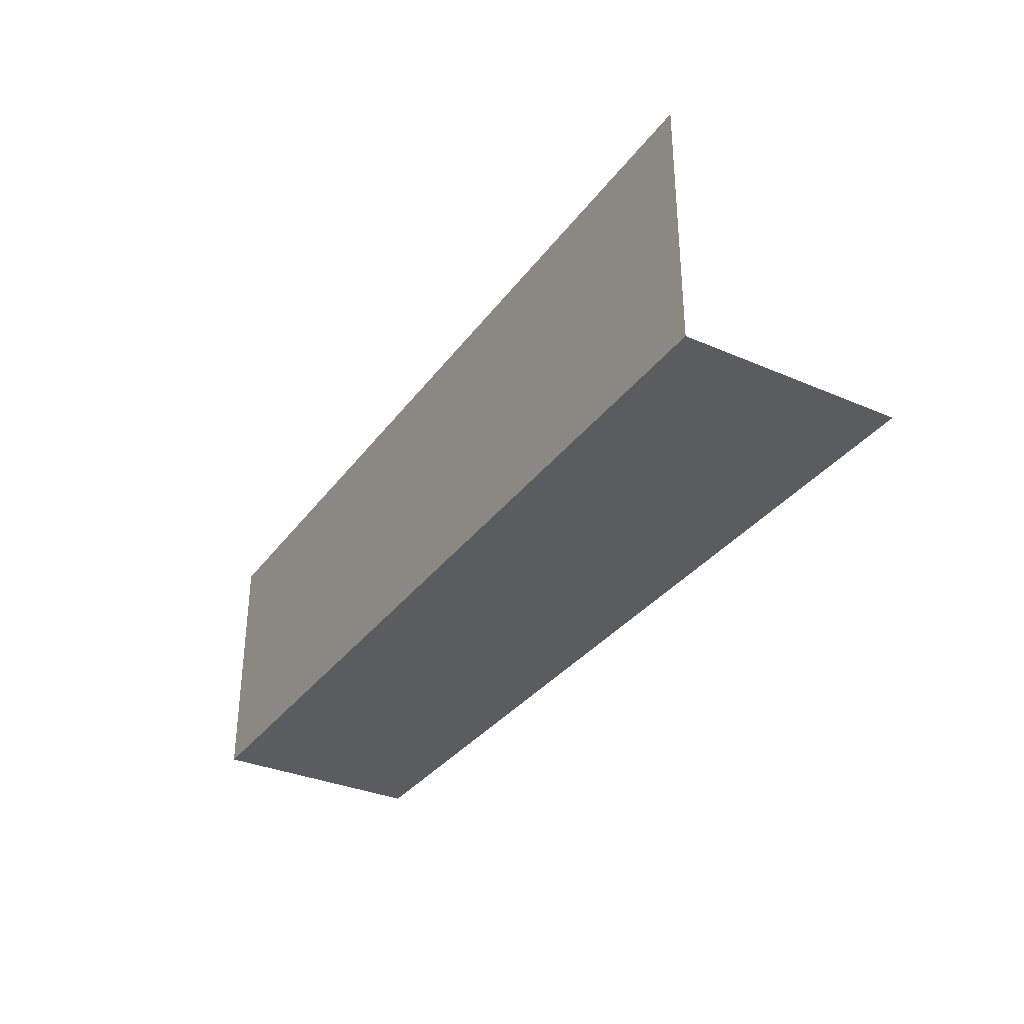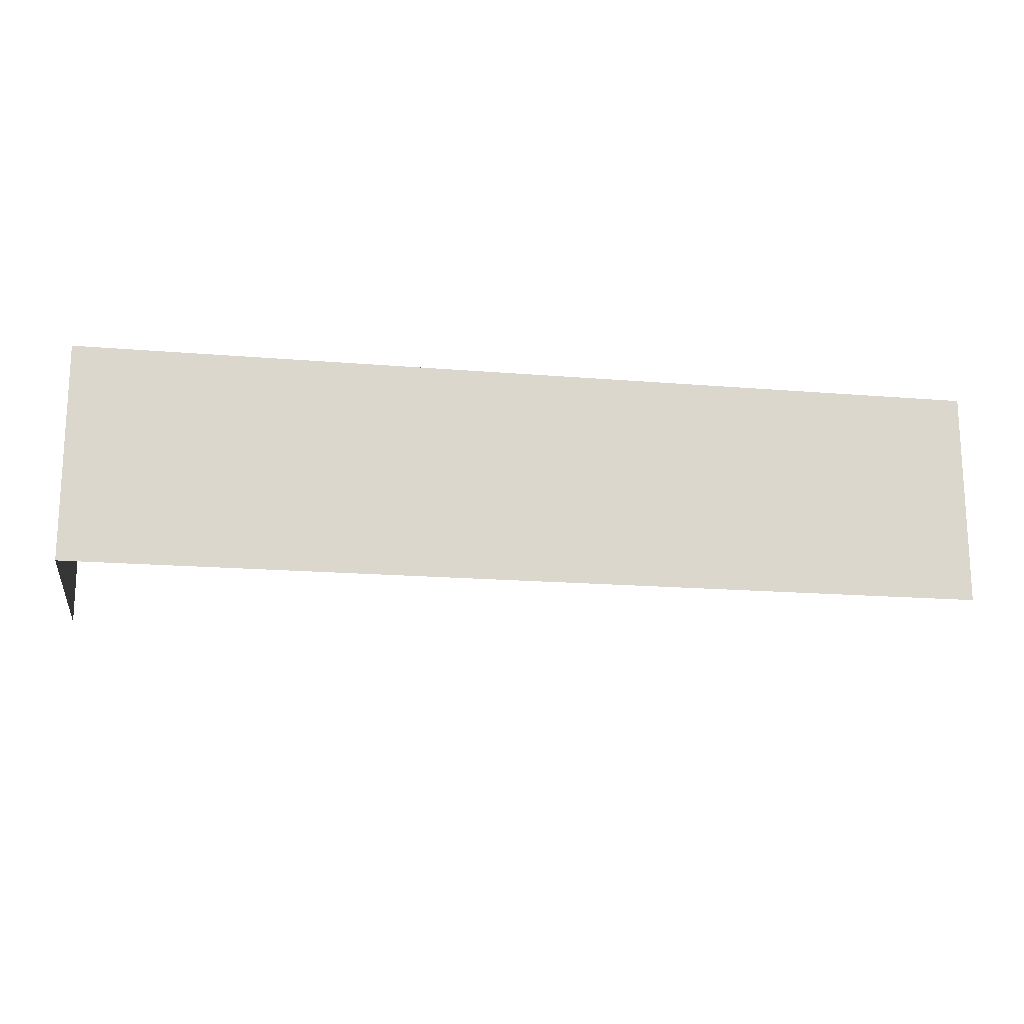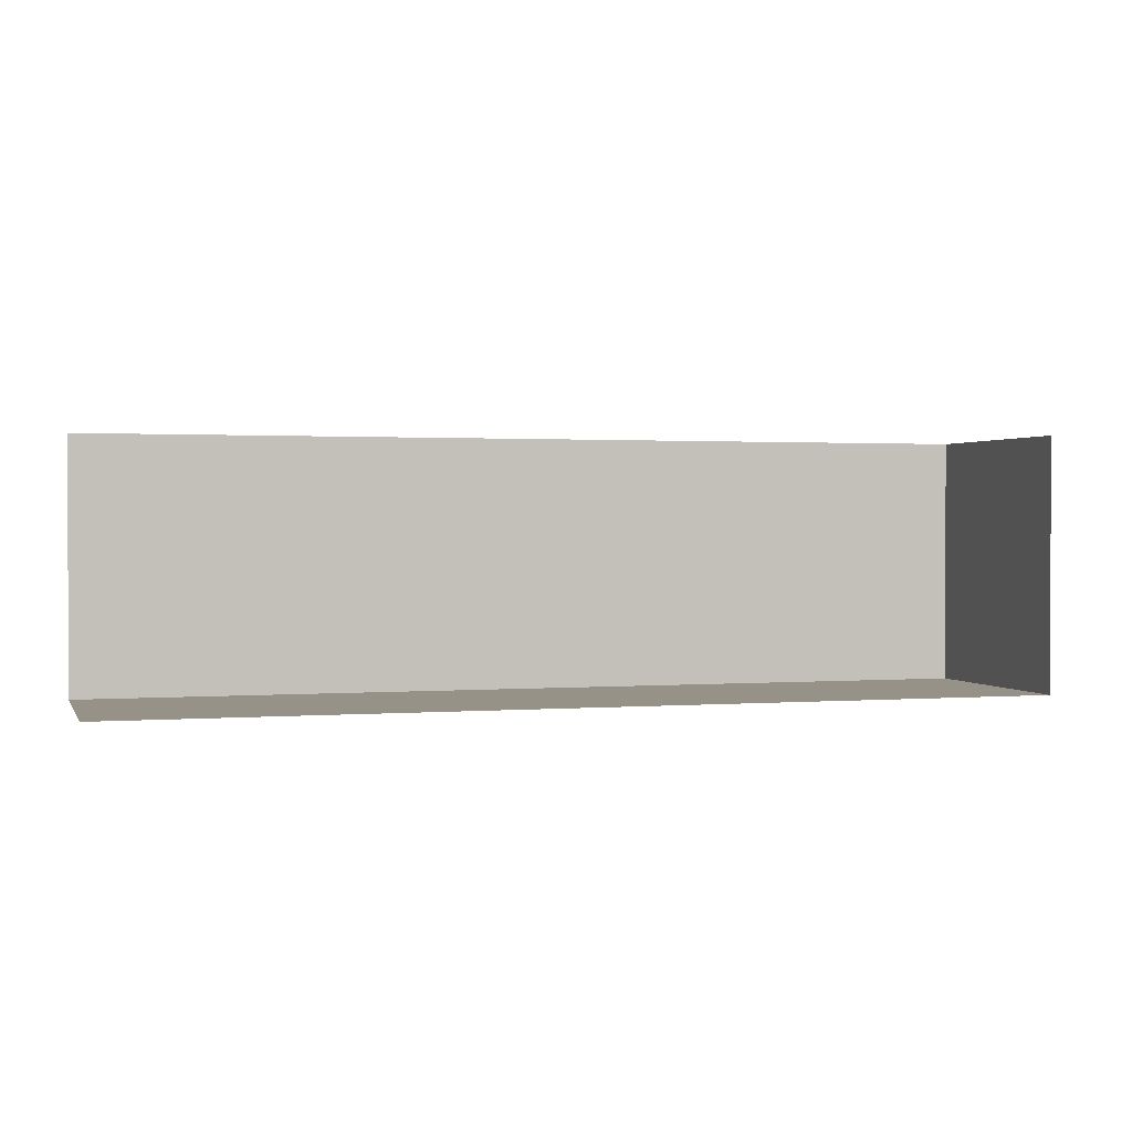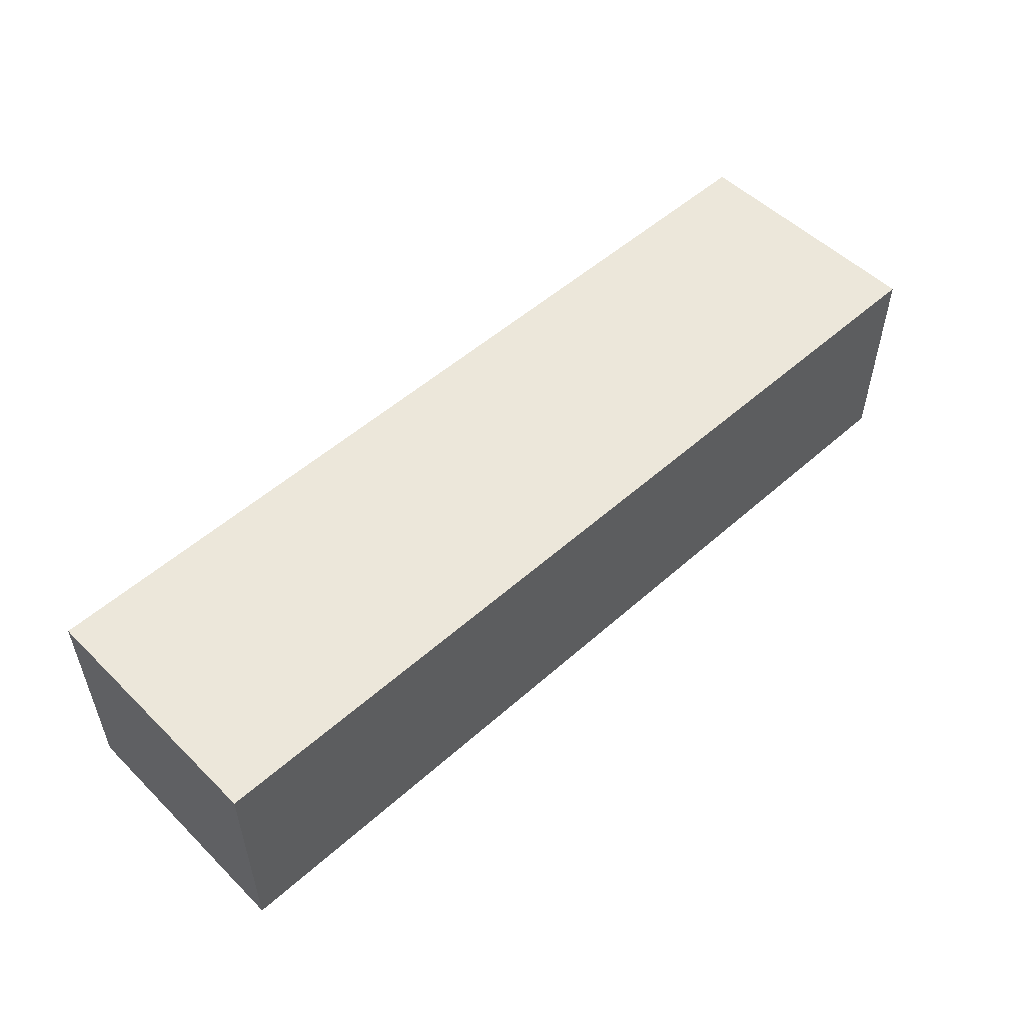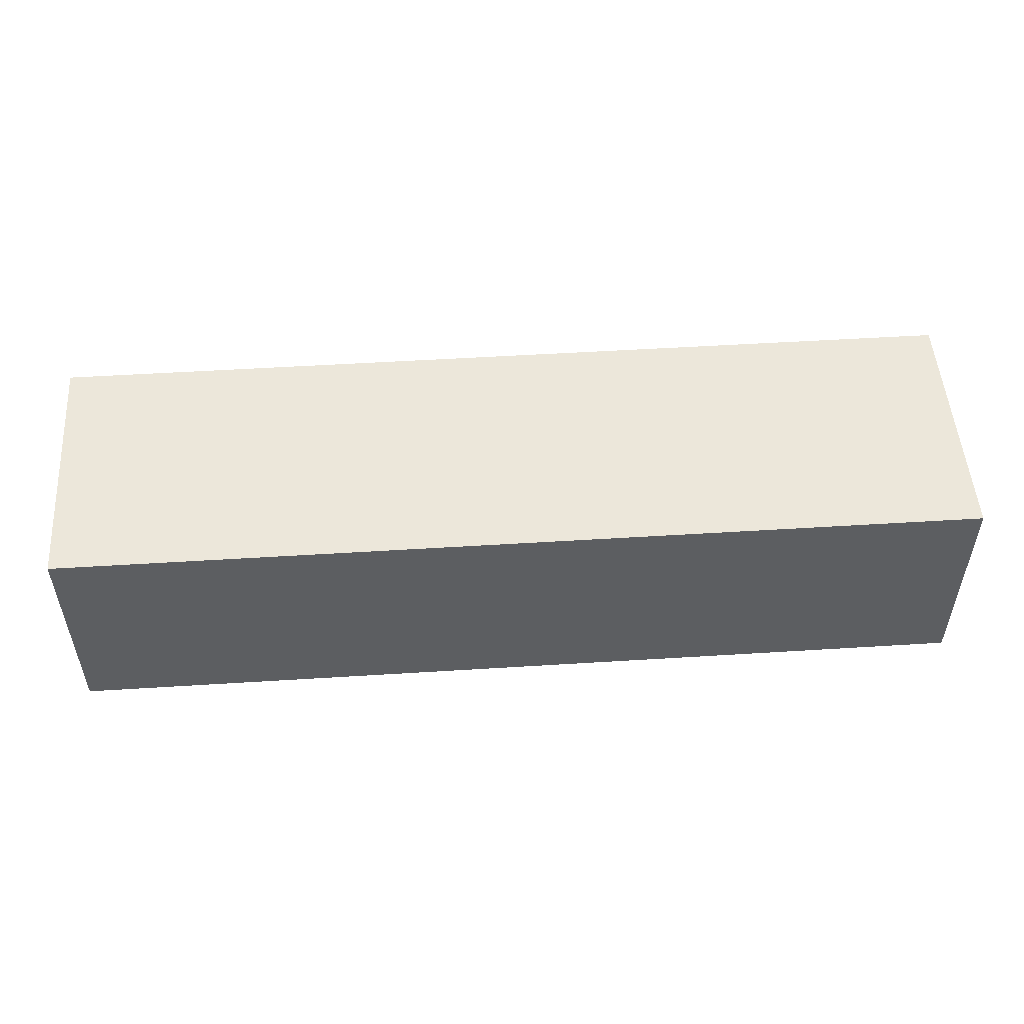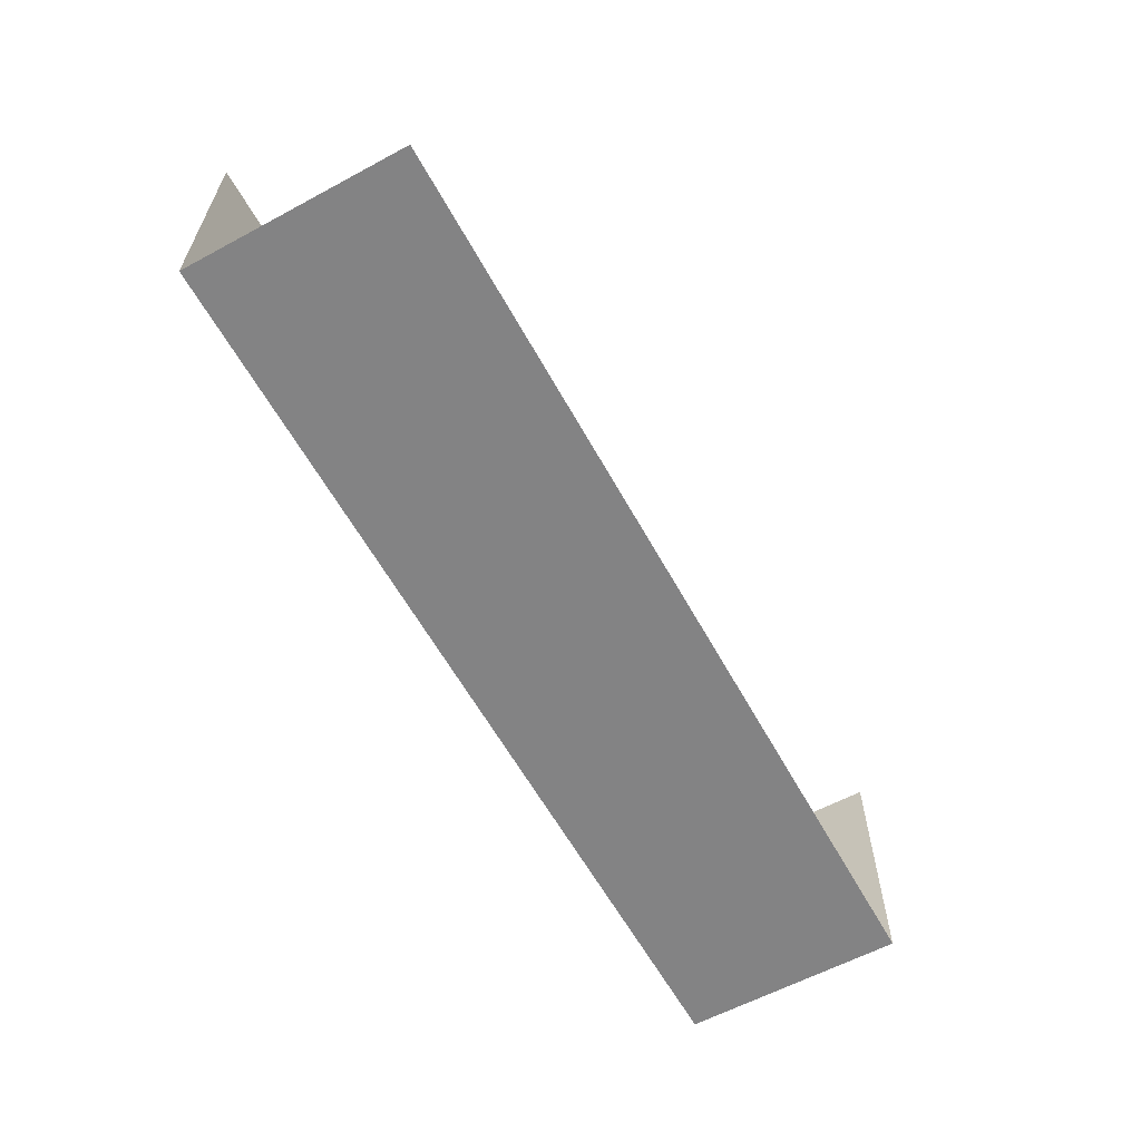
<metadata>
{"format":"obj","ext":"obj","renderer":"f3d","projection":"perspective","resolution":1024,"background":"white","views":[{"elev":-33.4,"azim":-120.7,"up":"+Z"},{"elev":-16.9,"azim":170.3,"up":"+Y"},{"elev":1.2,"azim":-16.5,"up":"+Z"},{"elev":52.4,"azim":136.3,"up":"+Y"},{"elev":51.5,"azim":176.1,"up":"+Y"},{"elev":-60.5,"azim":-61.2,"up":"+Z"}]}
</metadata>
<code>
v 80 19 -22
v -80 19 -22
v 80 19 22
v -80 19 22
v 80 19 22
v -80 19 -22
v 80 -19 -22
v 80 19 -22
v 80 -19 22
v 80 19 22
v 80 -19 22
v 80 19 -22
v -80 -19 -22
v -80 19 -22
v 80 -19 -22
v 80 19 -22
v 80 -19 -22
v -80 19 -22
f 1 2 3
f 4 5 6
f 7 8 9
f 10 11 12
f 13 14 15
f 16 17 18

</code>
